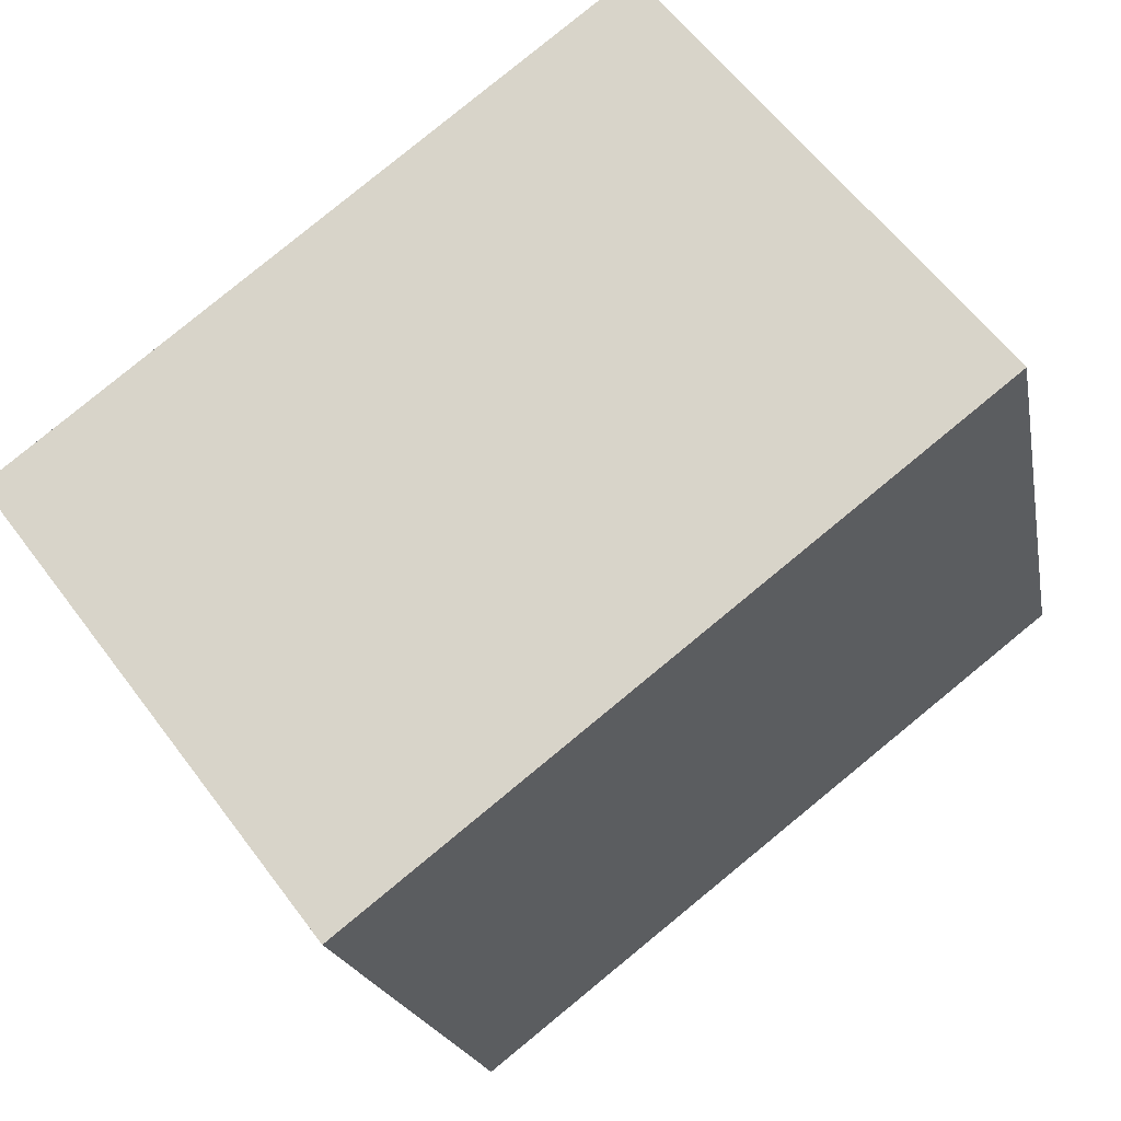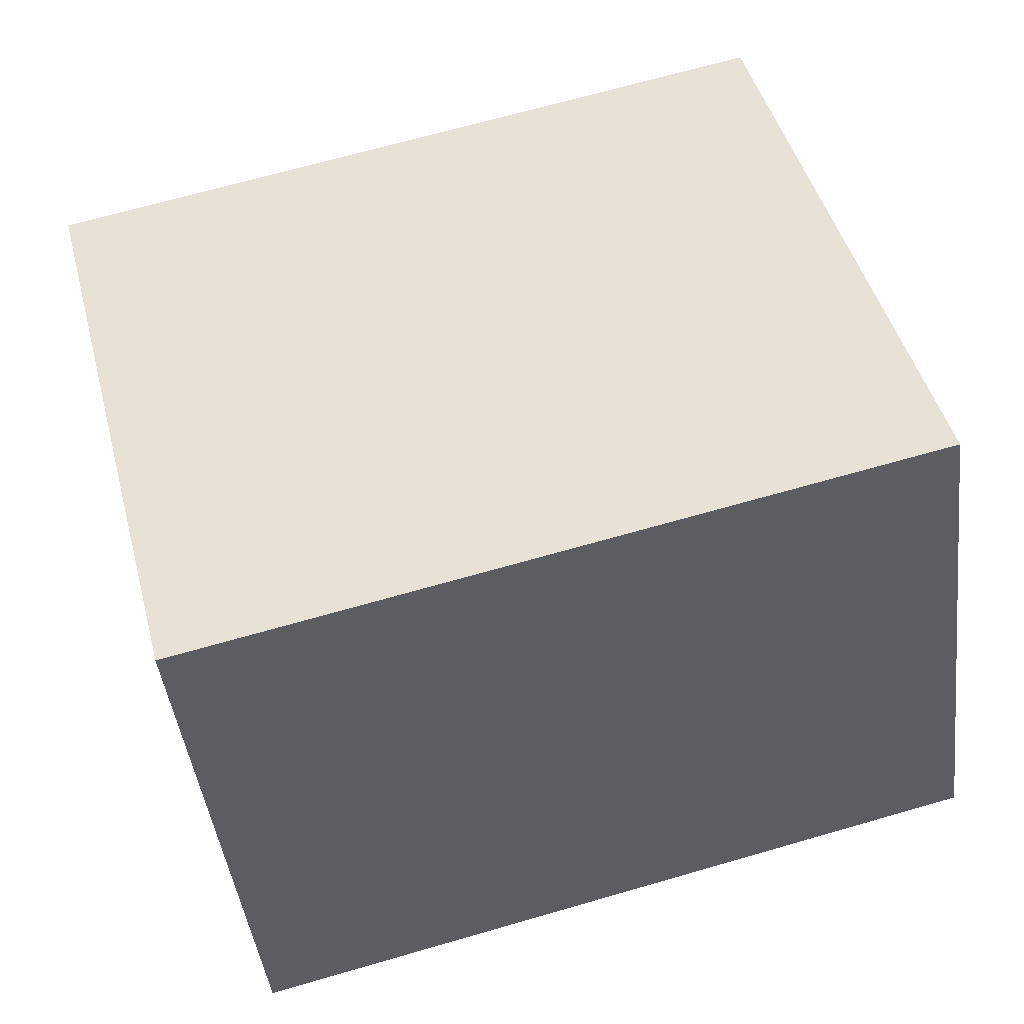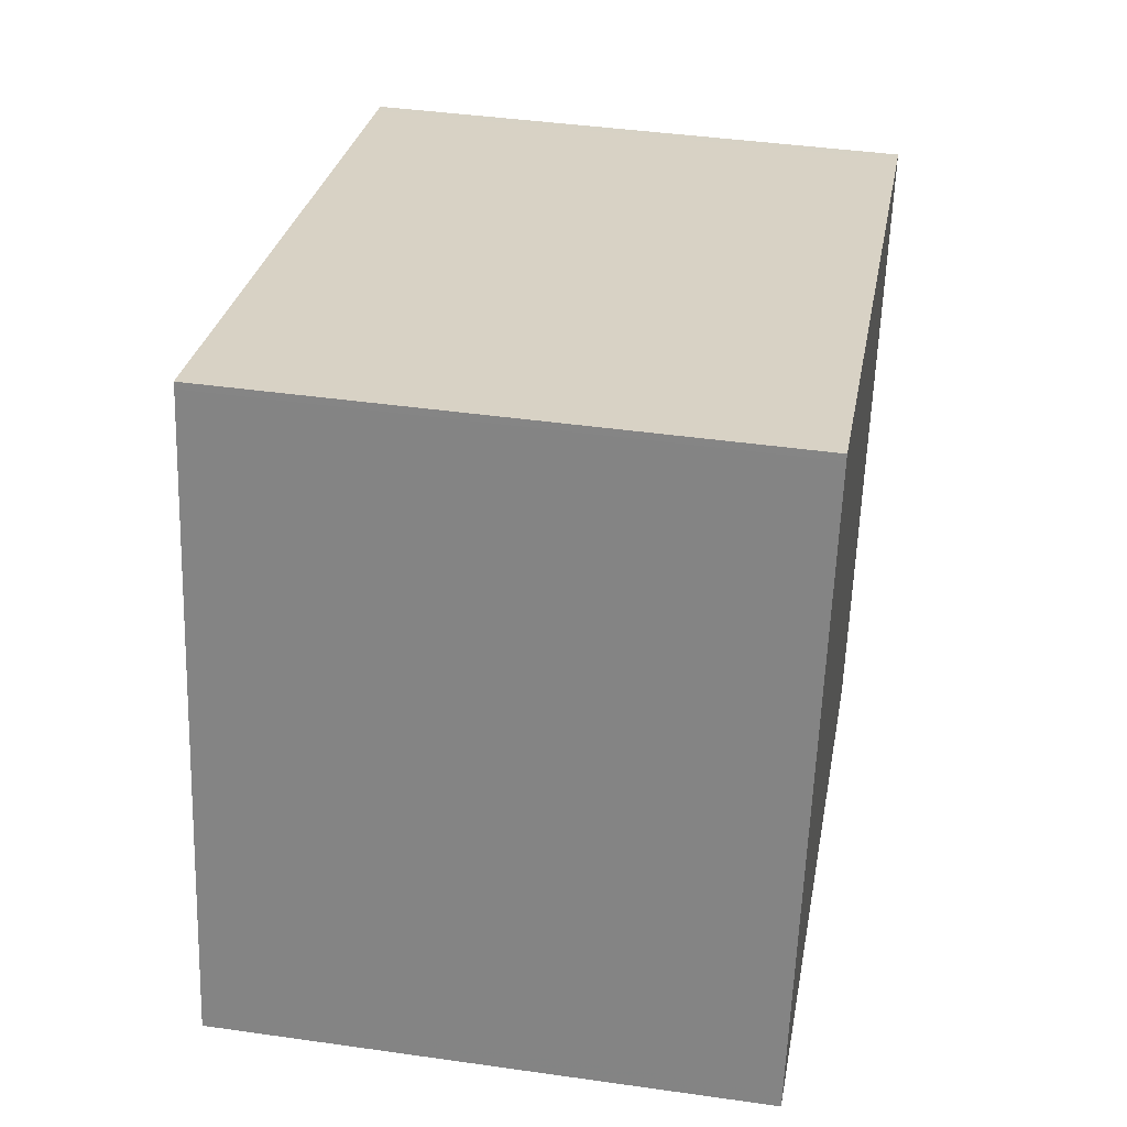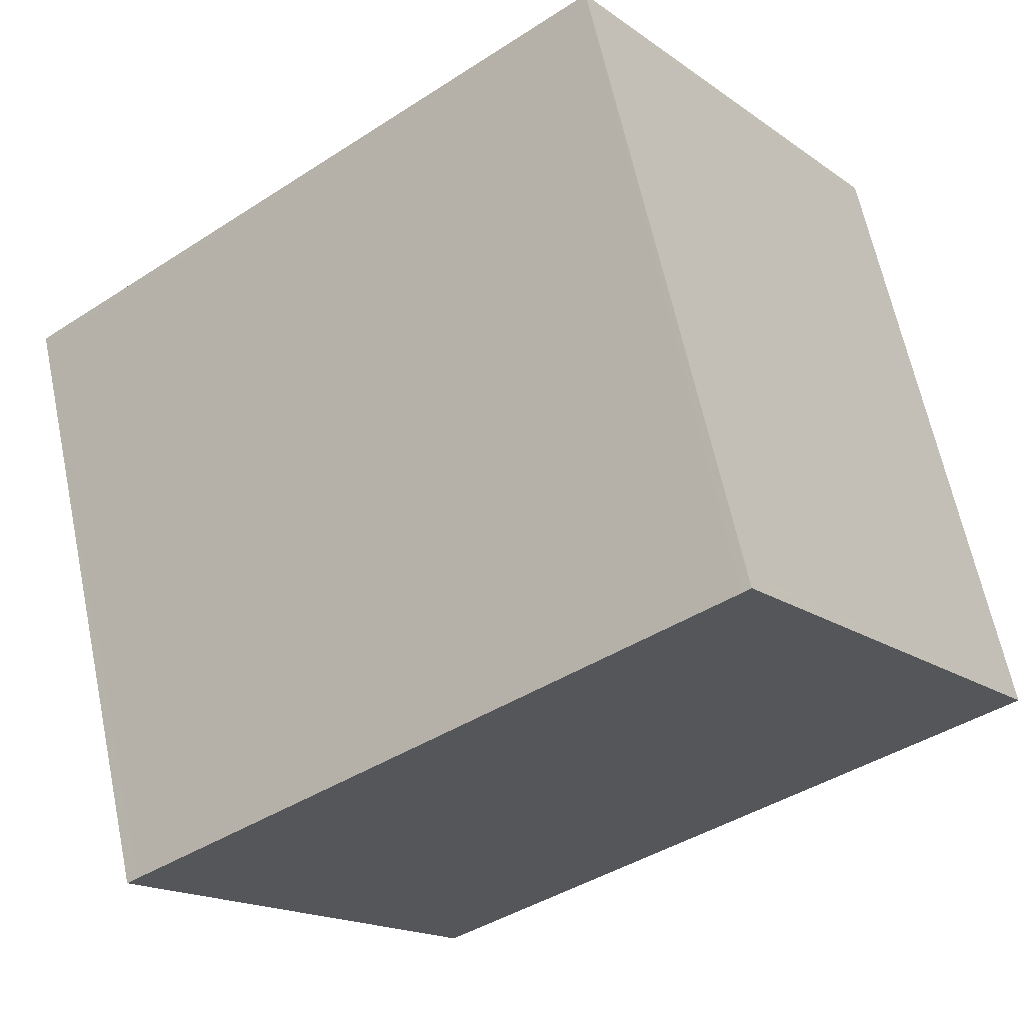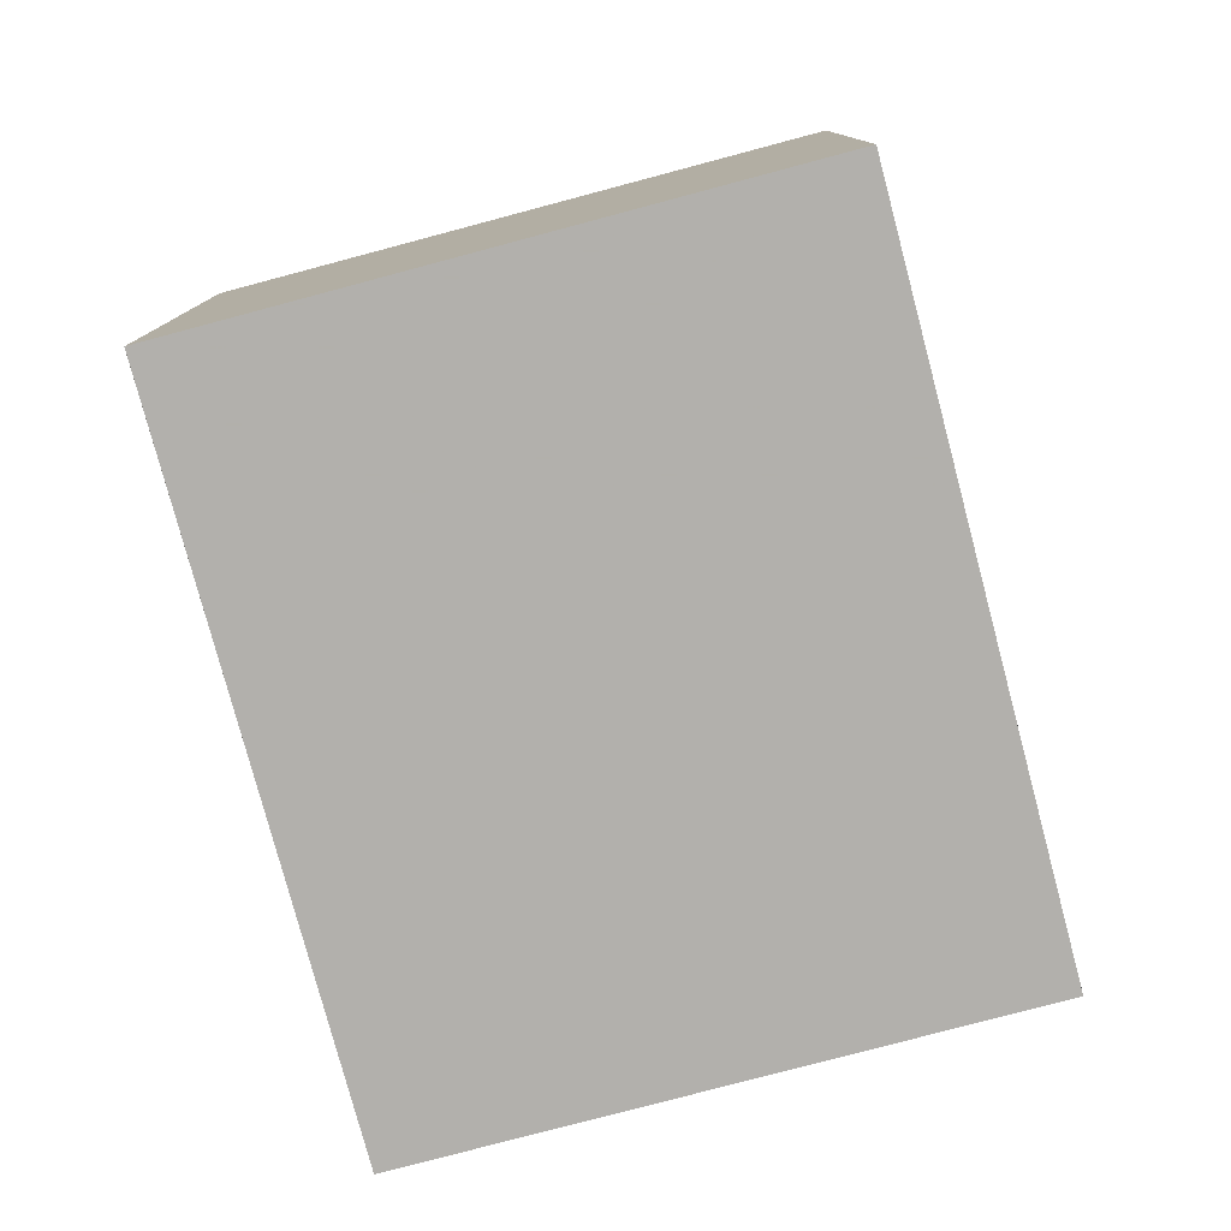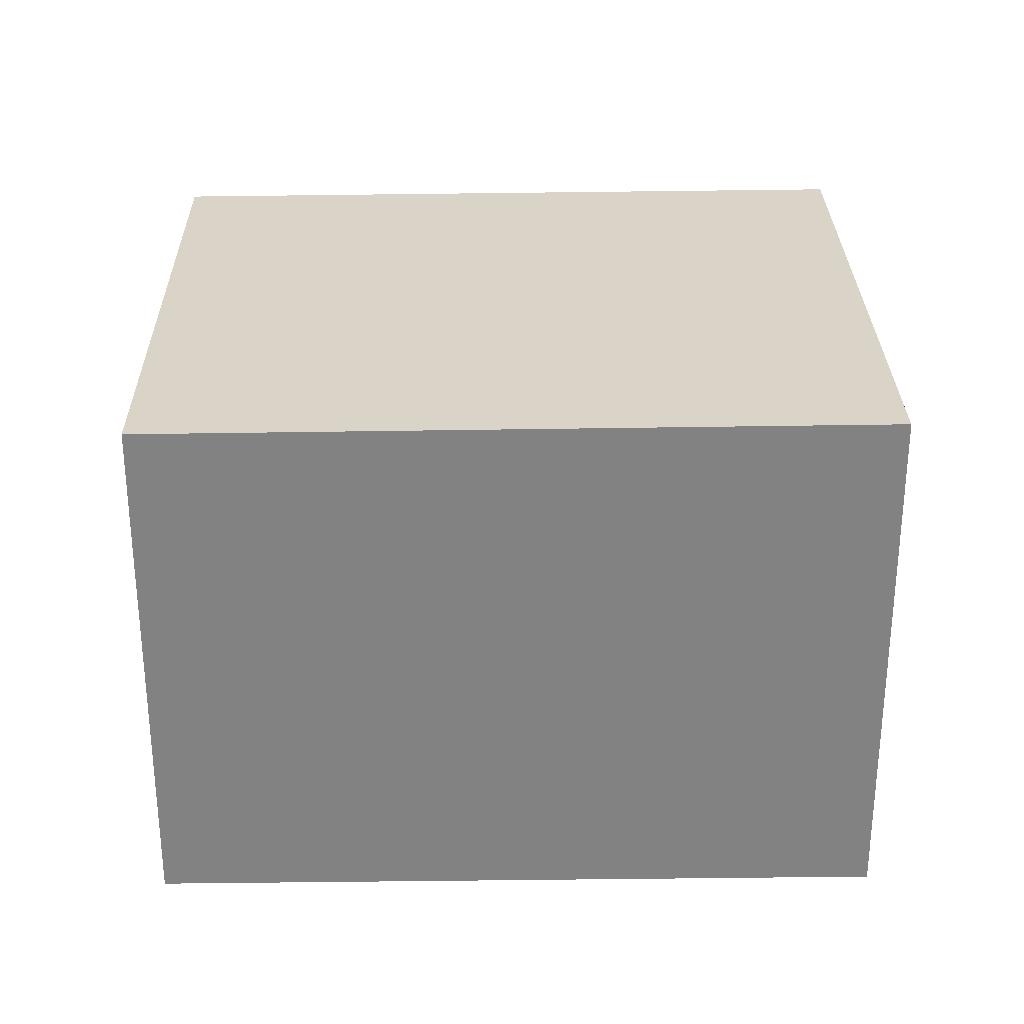
<metadata>
{"format":"obj","ext":"obj","renderer":"f3d","projection":"perspective","resolution":1024,"background":"white","views":[{"elev":60.2,"azim":-36.6,"up":"+Y"},{"elev":-44.2,"azim":7.0,"up":"+Y"},{"elev":41.5,"azim":99.8,"up":"+Y"},{"elev":-17.4,"azim":36.3,"up":"+Y"},{"elev":-78.6,"azim":-60.7,"up":"+Z"},{"elev":29.4,"azim":-166.5,"up":"+Z"}]}
</metadata>
<code>
v -1648 -2867 2.094
v -1646 -2866 2.076
v -1645 -2868 2.038
v -1648 -2869 2.056
v -1648 -2867 2.093
v -1646 -2866 2.075
v -1646 -2866 2.076
v -1646 -2866 2.076
v -1645 -2868 2.038
v -1645 -2868 2.039
v -1645 -2868 2.039
v -1648 -2869 2.057
v -1648 -2867 2.093
v -1648 -2869 2.057
v -1648 -2869 2.056
v -1648 -2867 2.093
v -1648 -2867 2.093
v -1648 -2867 2.094
v -1648 -2867 0
v -1648 -2867 0
v -1646 -2866 2.075
v -1646 -2866 2.076
v -1646 -2866 0
v -1646 -2866 0
v -1645 -2868 2.038
v -1645 -2868 2.038
v -1645 -2868 0
v -1645 -2868 0
v -1648 -2869 2.057
v -1648 -2869 2.056
v -1648 -2869 4.441e-16
v -1648 -2869 4.441e-16
v -1648 -2867 2.094
v -1648 -2867 2.093
v -1648 -2867 4.441e-16
v -1648 -2867 0
v -1645 -2868 2.039
v -1646 -2866 2.075
v -1646 -2866 0
v -1645 -2868 0
v -1646 -2866 2.076
v -1646 -2866 2.076
v -1646 -2866 0
v -1646 -2866 0
v -1648 -2869 2.056
v -1645 -2868 2.038
v -1645 -2868 0
v -1648 -2869 0
v -1645 -2868 2.038
v -1645 -2868 2.039
v -1645 -2868 0
v -1645 -2868 0
v -1648 -2867 2.093
v -1648 -2869 2.057
v -1648 -2869 4.441e-16
v -1648 -2867 4.441e-16
v -1648 -2869 2.056
v -1648 -2869 2.056
v -1648 -2869 0
v -1648 -2869 4.441e-16
v -1646 -2866 2.076
v -1648 -2867 2.093
v -1648 -2867 0
v -1646 -2866 0
v -1648 -2867 0
v -1646 -2866 0
v -1645 -2868 0
v -1648 -2869 0
f 15 4 12 14
f 13 5 1 16
f 7 2 6 8
f 11 3 9 10
f 10 8 6 11
f 14 12 5 13
f 13 8 10 14
f 14 10 9 15
f 16 7 8 13
f 18 19 20 17
f 22 23 24 21
f 26 27 28 25
f 30 31 32 29
f 34 35 36 33
f 38 39 40 37
f 42 43 44 41
f 46 47 48 45
f 50 51 52 49
f 54 55 56 53
f 58 59 60 57
f 62 63 64 61
f 66 67 68 65

</code>
